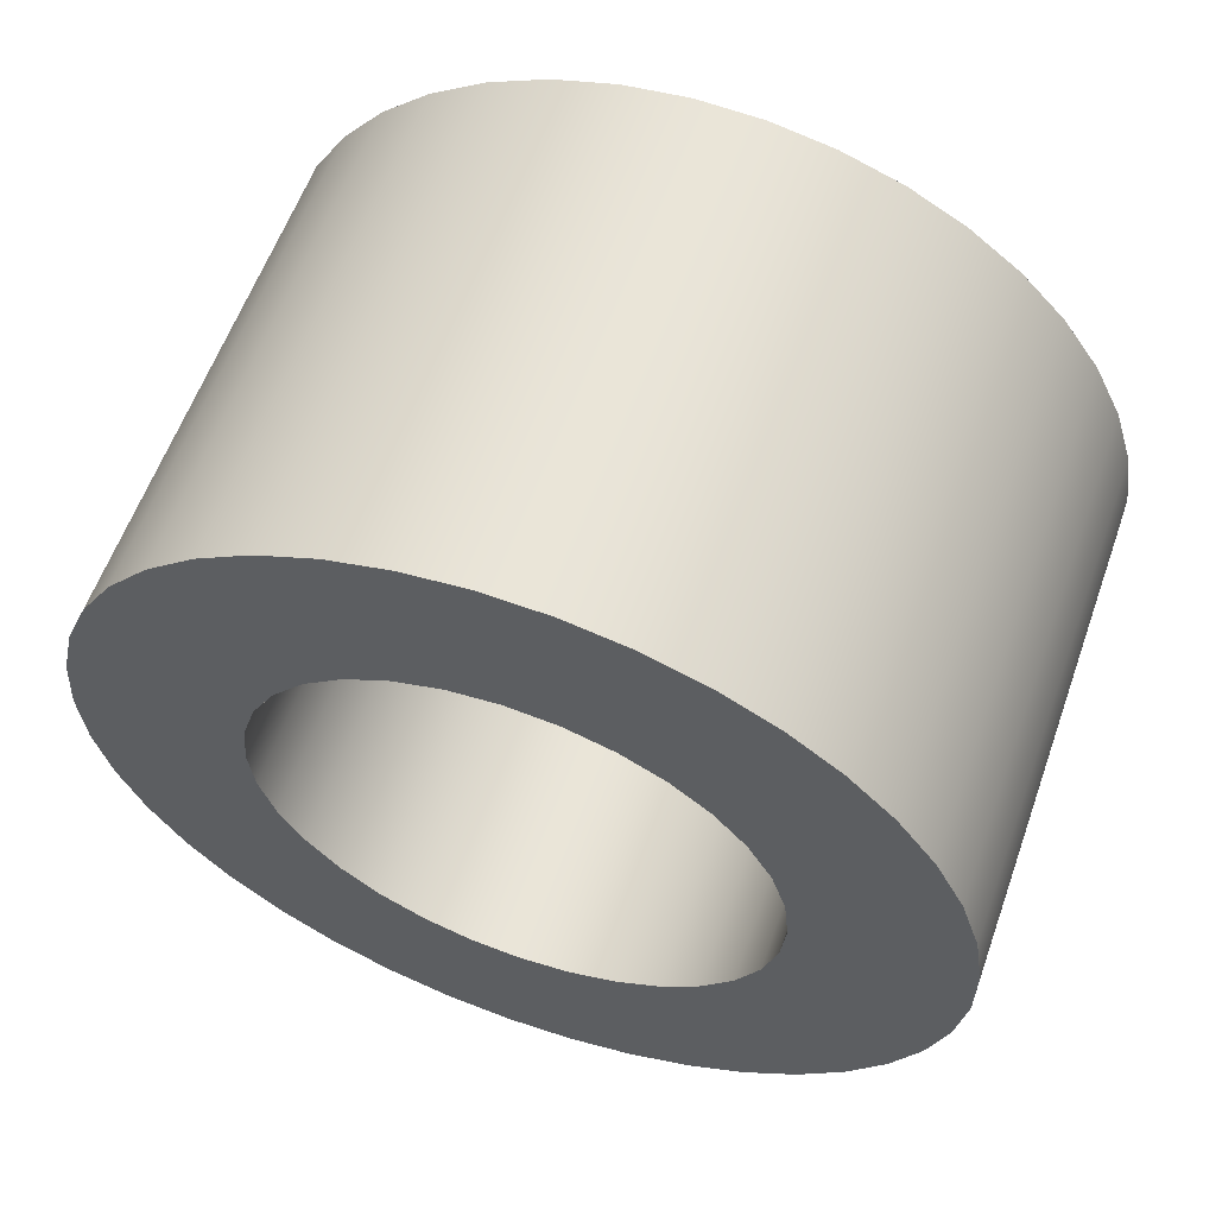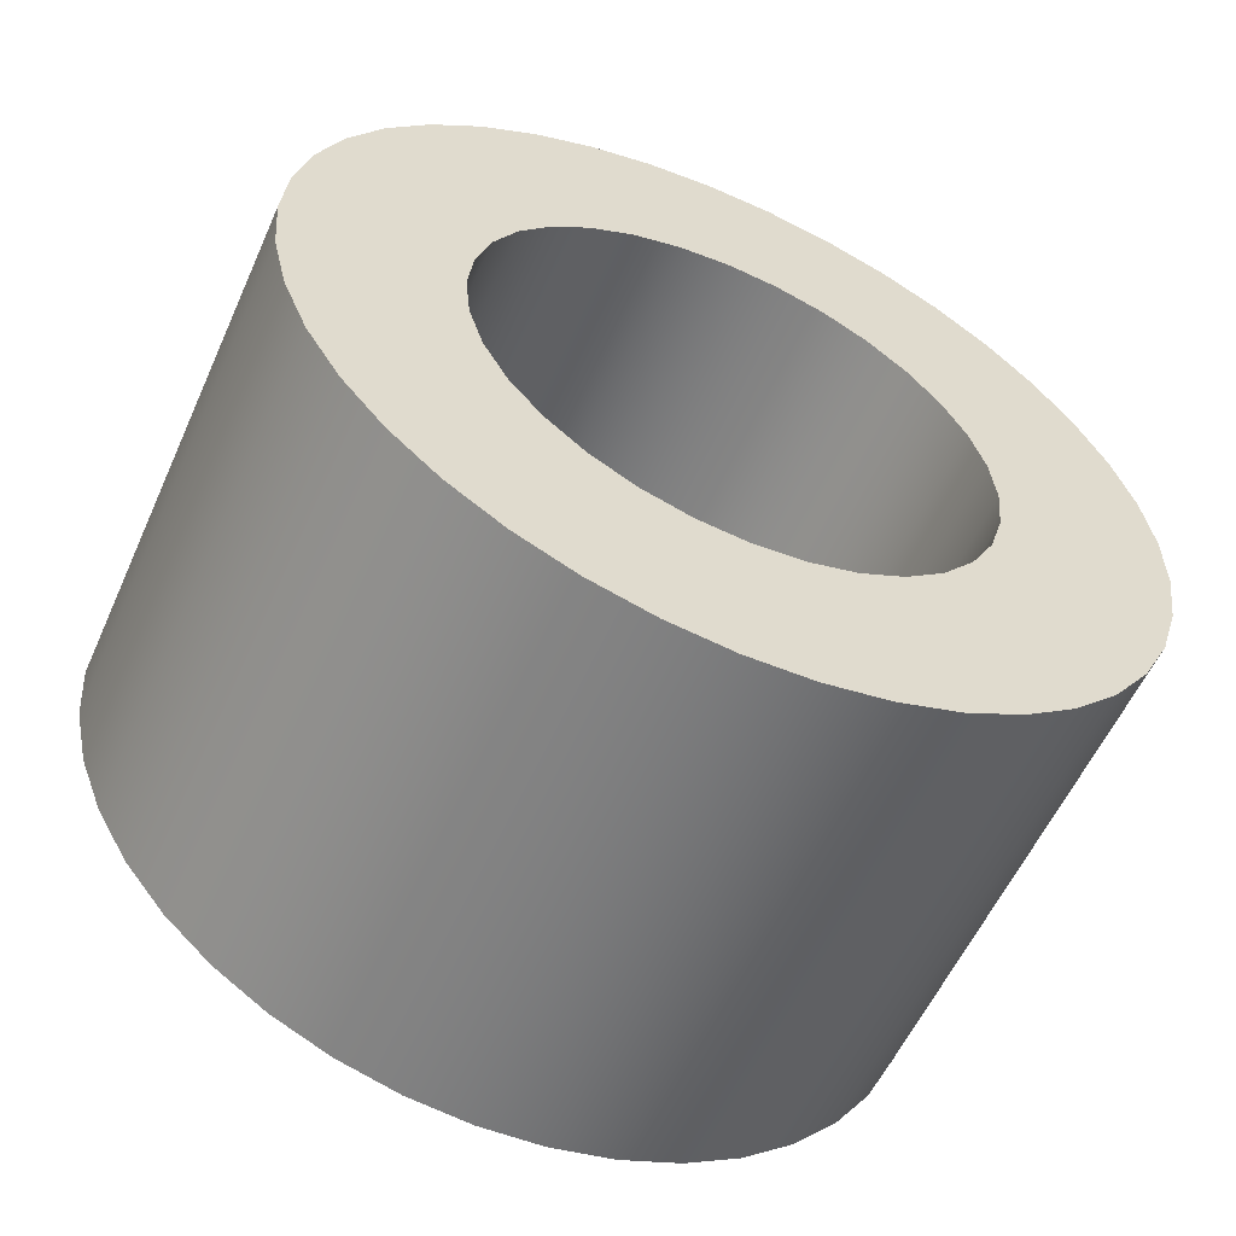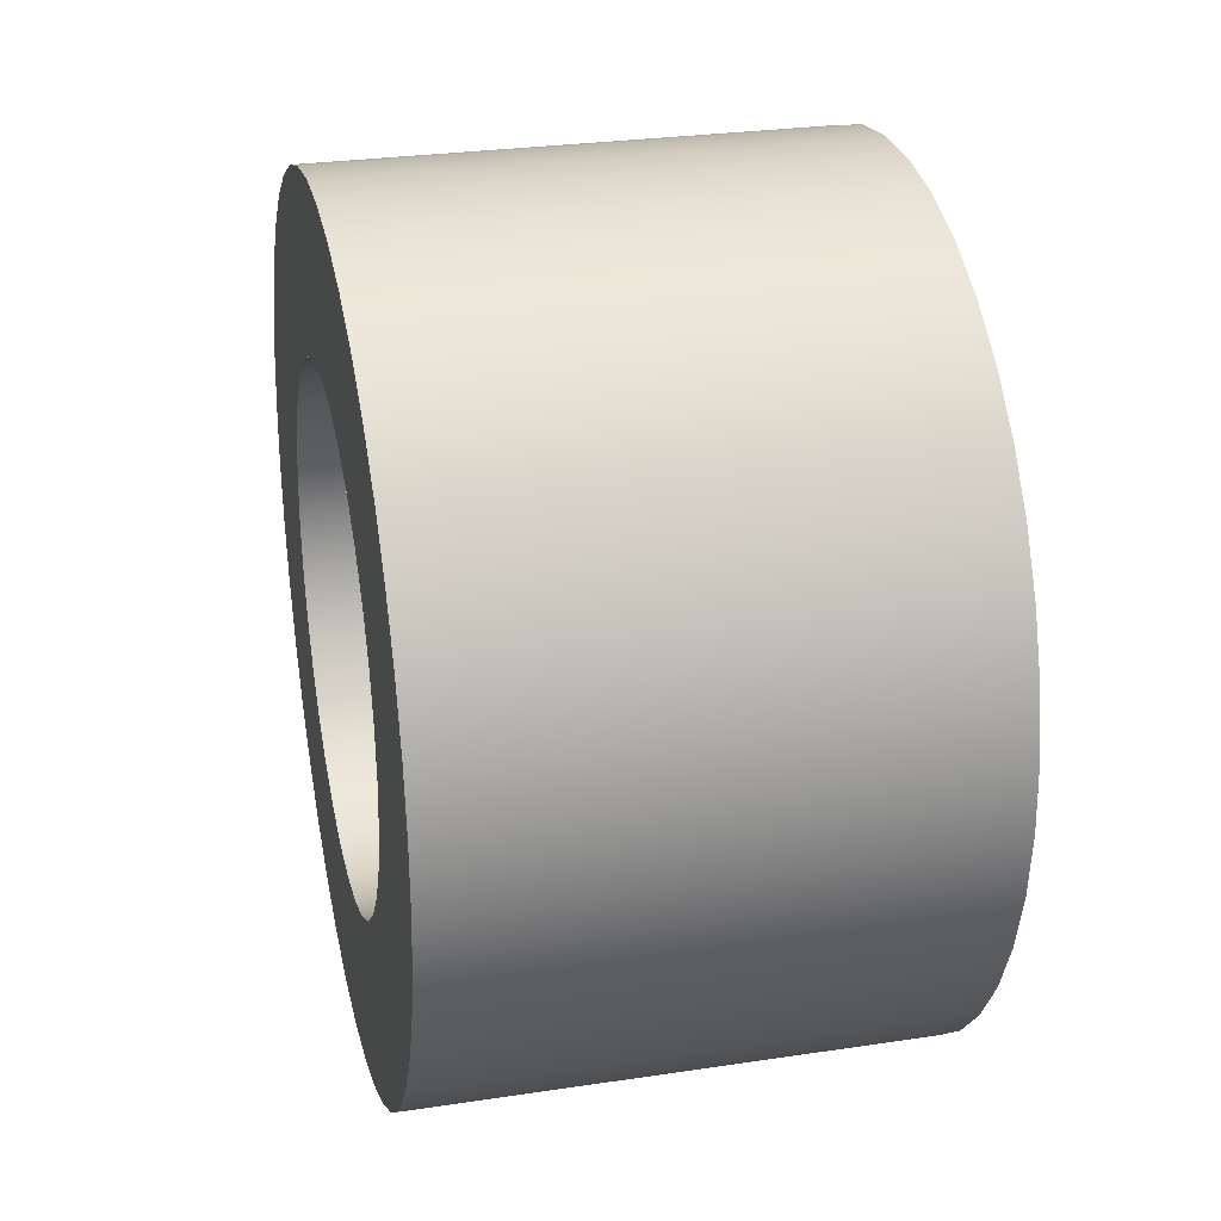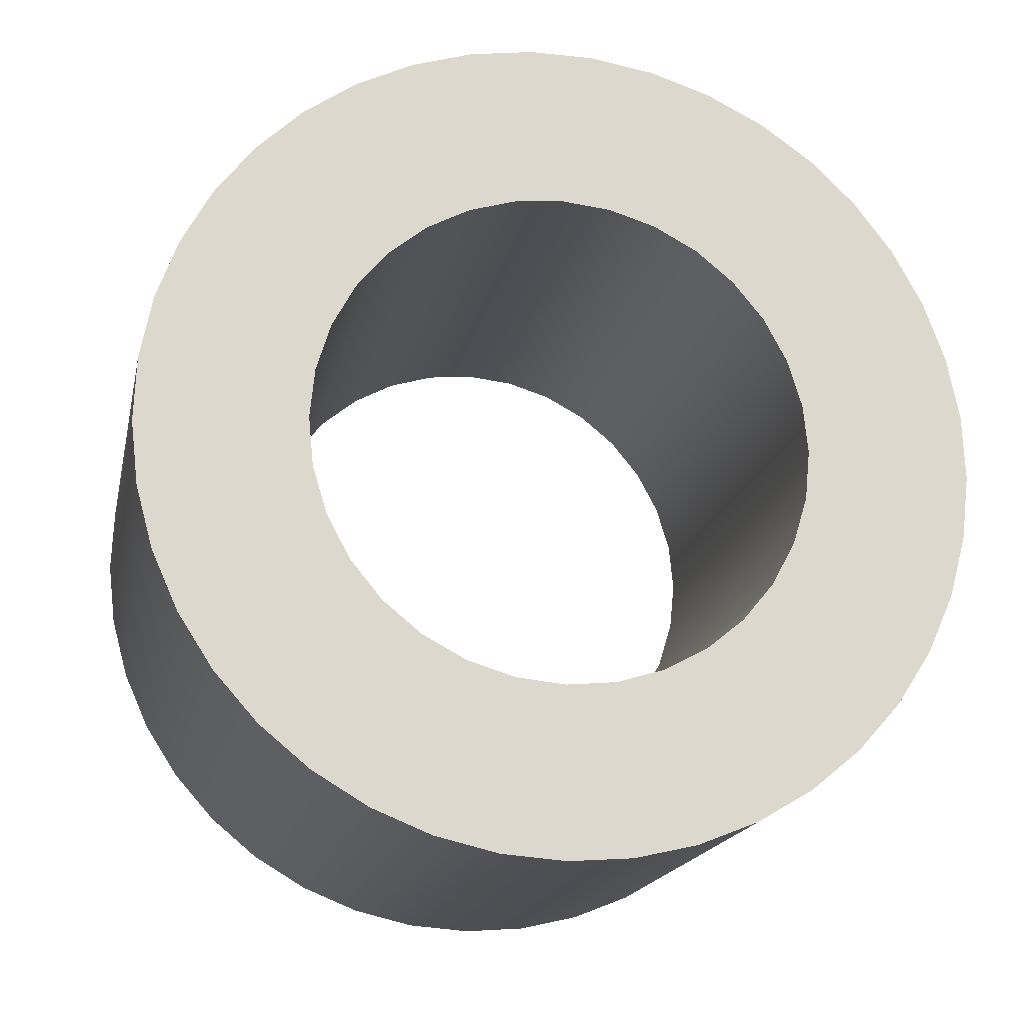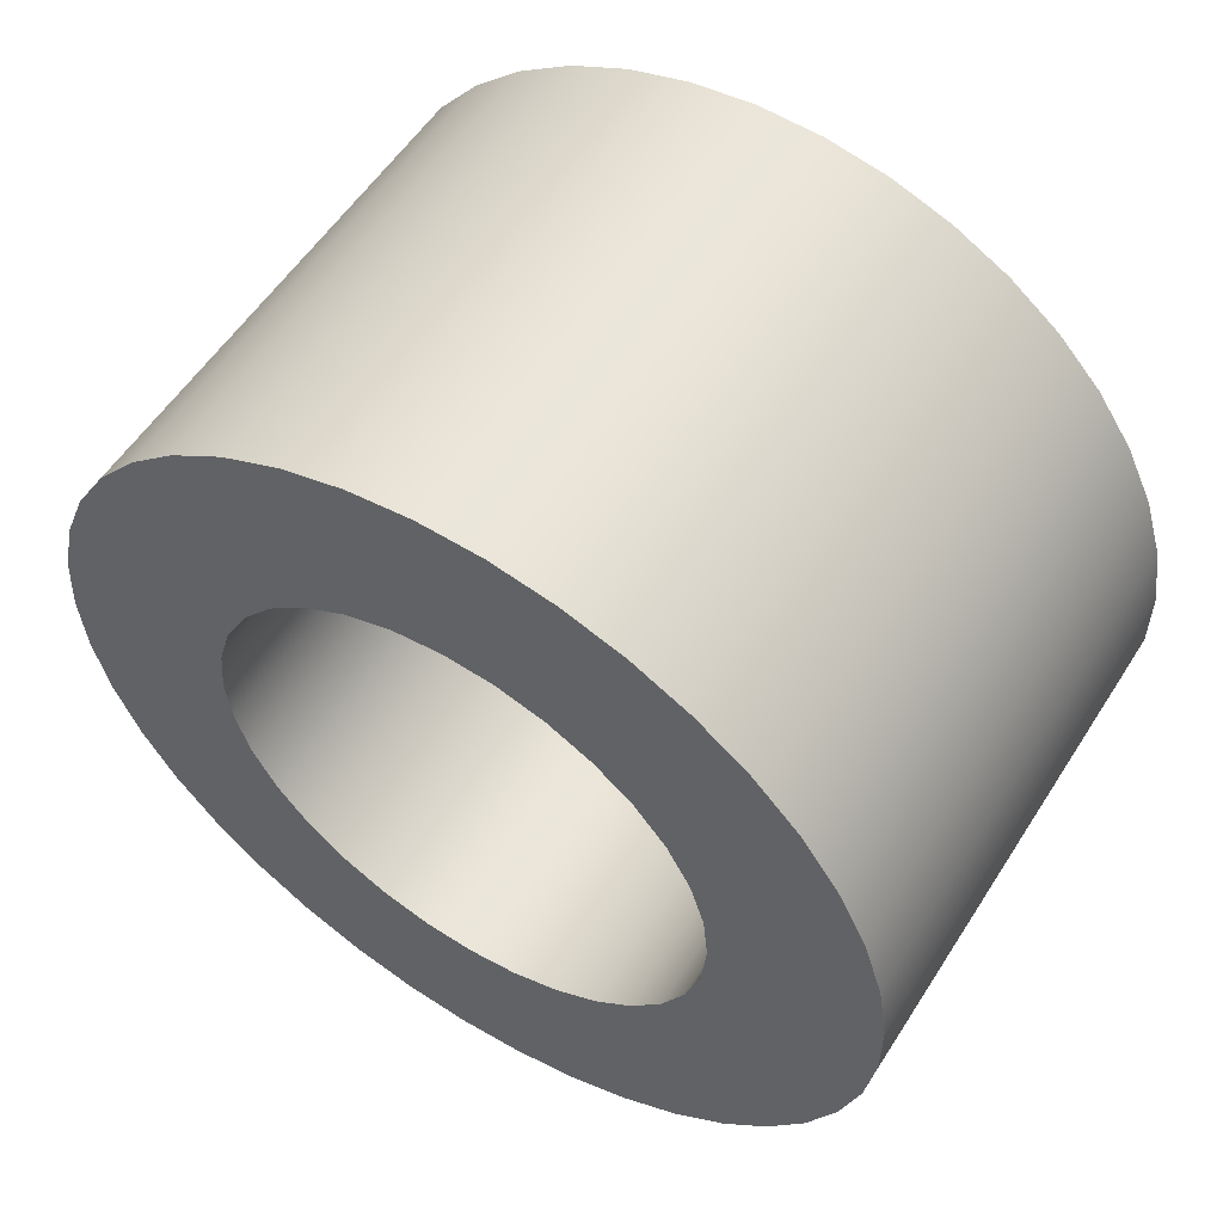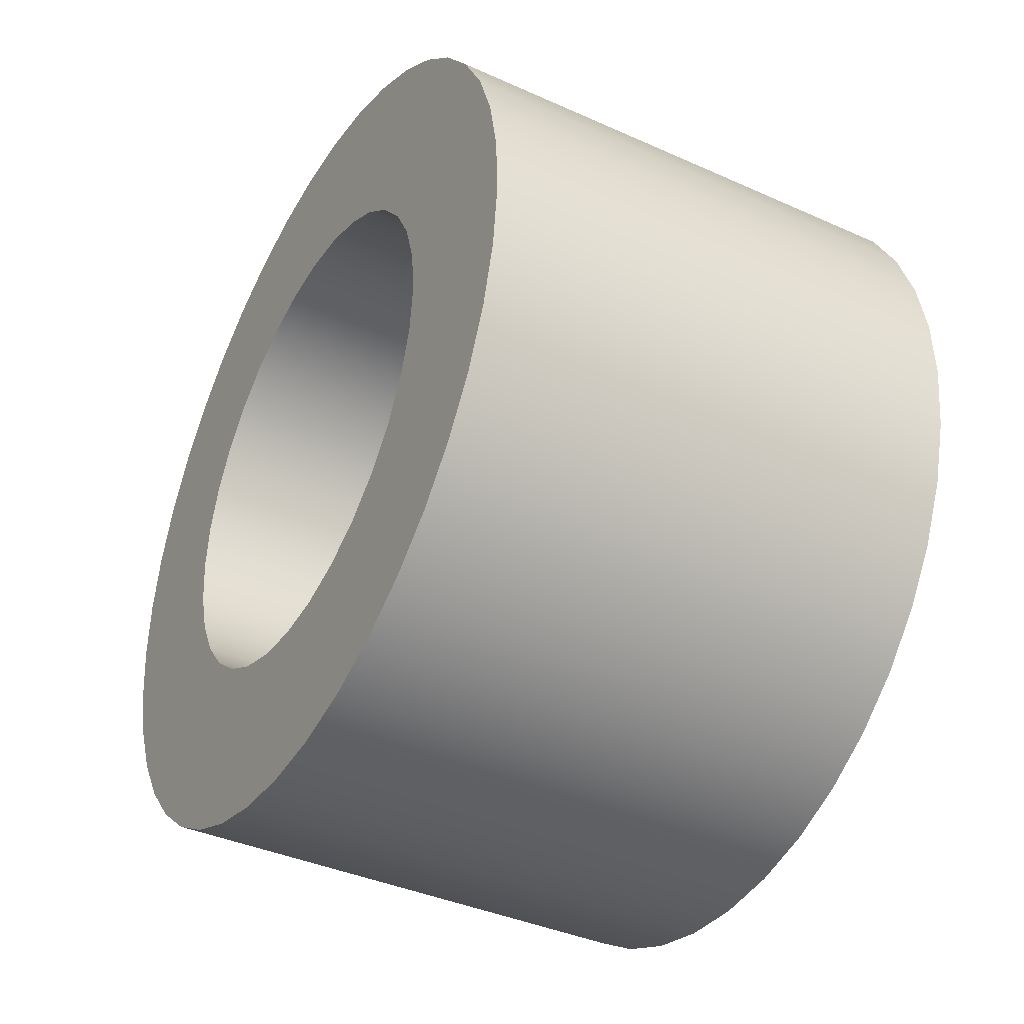
<metadata>
{"format":"obj","ext":"obj","renderer":"f3d","projection":"perspective","resolution":1024,"background":"white","views":[{"elev":59.5,"azim":109.6,"up":"+Z"},{"elev":-57.5,"azim":65.9,"up":"+Z"},{"elev":27.9,"azim":167.1,"up":"+Y"},{"elev":-17.8,"azim":-101.8,"up":"+Y"},{"elev":55.6,"azim":122.1,"up":"+Z"},{"elev":-38.9,"azim":150.6,"up":"+Y"}]}
</metadata>
<code>
g 4_ENSP3015mmA-Body
v 150 -12.5 99.35
v 150 -12.35 101.3
v 150 -11.92 103.1
v 150 -11.2 104.9
v 150 -10.22 106.5
v 150 -9.007 108
v 150 -7.578 109.3
v 150 -5.971 110.3
v 150 -4.225 111.1
v 150 -2.38 111.6
v 150 -0.4788 111.8
v 150 1.434 111.8
v 150 3.312 111.4
v 150 5.113 110.8
v 150 6.795 109.8
v 150 8.317 108.7
v 150 9.644 107.3
v 150 10.74 105.7
v 150 11.59 104
v 150 12.17 102.2
v 150 12.46 100.3
v 150 12.46 98.39
v 150 12.17 96.5
v 150 11.59 94.67
v 150 10.74 92.96
v 150 9.644 91.39
v 150 8.317 90.01
v 150 6.795 88.85
v 150 5.113 87.94
v 150 3.312 87.29
v 150 1.434 86.93
v 150 -0.4788 86.86
v 150 -2.38 87.08
v 150 -4.225 87.58
v 150 -5.971 88.37
v 150 -7.578 89.41
v 150 -9.007 90.68
v 150 -10.22 92.16
v 150 -11.2 93.8
v 150 -11.92 95.58
v 150 -12.35 97.44
v 135 -12.5 99.35
v 135 -12.35 97.44
v 135 -11.92 95.58
v 135 -11.2 93.8
v 135 -10.22 92.16
v 135 -9.007 90.68
v 135 -7.578 89.41
v 135 -5.971 88.37
v 135 -4.225 87.58
v 135 -2.38 87.08
v 135 -0.4788 86.86
v 135 1.434 86.93
v 135 3.312 87.29
v 135 5.113 87.94
v 135 6.795 88.85
v 135 8.317 90.01
v 135 9.644 91.39
v 135 10.74 92.96
v 135 11.59 94.67
v 135 12.17 96.5
v 135 12.46 98.39
v 135 12.46 100.3
v 135 12.17 102.2
v 135 11.59 104
v 135 10.74 105.7
v 135 9.644 107.3
v 135 8.317 108.7
v 135 6.795 109.8
v 135 5.113 110.8
v 135 3.312 111.4
v 135 1.434 111.8
v 135 -0.4788 111.8
v 135 -2.38 111.6
v 135 -4.225 111.1
v 135 -5.971 110.3
v 135 -7.578 109.3
v 135 -9.007 108
v 135 -10.22 106.5
v 135 -11.2 104.9
v 135 -11.92 103.1
v 135 -12.35 101.3
v 135 7.5 99.35
v 135 7.356 97.88
v 135 6.929 96.48
v 135 6.236 95.18
v 135 5.303 94.04
v 135 4.167 93.11
v 135 2.87 92.42
v 135 1.463 91.99
v 135 -0 91.85
v 135 -1.463 91.99
v 135 -2.87 92.42
v 135 -4.167 93.11
v 135 -5.303 94.04
v 135 -6.236 95.18
v 135 -6.929 96.48
v 135 -7.356 97.88
v 135 -7.5 99.35
v 135 -7.356 100.8
v 135 -6.929 102.2
v 135 -6.236 103.5
v 135 -5.303 104.7
v 135 -4.167 105.6
v 135 -2.87 106.3
v 135 -1.463 106.7
v 135 -0 106.8
v 135 1.463 106.7
v 135 2.87 106.3
v 135 4.167 105.6
v 135 5.303 104.7
v 135 6.236 103.5
v 135 6.929 102.2
v 135 7.356 100.8
v 150 7.5 99.35
v 150 7.356 100.8
v 150 6.929 102.2
v 150 6.236 103.5
v 150 5.303 104.7
v 150 4.167 105.6
v 150 2.87 106.3
v 150 1.463 106.7
v 150 -0 106.8
v 150 -1.463 106.7
v 150 -2.87 106.3
v 150 -4.167 105.6
v 150 -5.303 104.7
v 150 -6.236 103.5
v 150 -6.929 102.2
v 150 -7.356 100.8
v 150 -7.5 99.35
v 150 -7.356 97.88
v 150 -6.929 96.48
v 150 -6.236 95.18
v 150 -5.303 94.04
v 150 -4.167 93.11
v 150 -2.87 92.42
v 150 -1.463 91.99
v 150 -0 91.85
v 150 1.463 91.99
v 150 2.87 92.42
v 150 4.167 93.11
v 150 5.303 94.04
v 150 6.236 95.18
v 150 6.929 96.48
v 150 7.356 97.88
f 2 82 1
f 1 82 42
f 1 42 41
f 41 42 43
f 41 43 44
f 2 3 82
f 82 3 81
f 81 3 4
f 81 4 80
f 80 4 5
f 80 5 79
f 79 5 6
f 79 6 78
f 78 6 7
f 78 7 77
f 77 7 8
f 77 8 76
f 76 8 9
f 76 9 75
f 75 9 10
f 75 10 74
f 74 10 11
f 74 11 73
f 73 11 12
f 73 12 72
f 72 12 13
f 72 13 71
f 71 13 14
f 71 14 70
f 70 14 15
f 70 15 69
f 69 15 16
f 69 16 68
f 68 16 17
f 68 17 67
f 67 17 18
f 67 18 66
f 66 18 19
f 66 19 65
f 65 19 20
f 65 20 64
f 64 20 21
f 64 21 63
f 63 21 22
f 63 22 62
f 62 22 23
f 62 23 61
f 61 23 24
f 61 24 60
f 60 24 25
f 60 25 59
f 59 25 26
f 59 26 58
f 58 26 27
f 58 27 57
f 57 27 28
f 57 28 56
f 56 28 29
f 56 29 55
f 55 29 30
f 55 30 54
f 54 30 31
f 54 31 53
f 53 31 32
f 53 32 52
f 52 32 33
f 52 33 51
f 51 33 34
f 51 34 50
f 50 34 35
f 50 35 49
f 49 35 36
f 49 36 48
f 48 36 37
f 48 37 47
f 47 37 38
f 47 38 46
f 46 38 39
f 46 39 45
f 45 39 40
f 45 40 44
f 44 40 41
f 84 115 83
f 83 115 116
f 83 116 114
f 114 116 117
f 114 117 113
f 113 117 118
f 113 118 112
f 112 118 119
f 112 119 111
f 111 119 120
f 111 120 110
f 110 120 121
f 110 121 109
f 109 121 122
f 109 122 108
f 108 122 123
f 108 123 107
f 107 123 124
f 107 124 106
f 106 124 125
f 106 125 105
f 105 125 126
f 105 126 104
f 104 126 127
f 104 127 103
f 103 127 128
f 103 128 102
f 102 128 129
f 102 129 101
f 101 129 130
f 101 130 100
f 100 130 99
f 99 130 131
f 99 131 98
f 98 131 132
f 98 132 133
f 115 84 146
f 146 84 85
f 146 85 145
f 145 85 86
f 145 86 144
f 144 86 87
f 144 87 143
f 143 87 88
f 143 88 142
f 142 88 89
f 142 89 141
f 141 89 90
f 141 90 140
f 140 90 91
f 140 91 139
f 139 91 92
f 139 92 138
f 138 92 93
f 138 93 137
f 137 93 94
f 137 94 136
f 136 94 95
f 136 95 135
f 135 95 96
f 135 96 134
f 134 96 97
f 134 97 133
f 133 97 98
f 42 82 43
f 43 82 44
f 44 82 81
f 44 81 45
f 45 81 80
f 45 80 46
f 46 80 79
f 46 79 47
f 47 79 78
f 47 78 99
f 99 78 100
f 100 78 77
f 100 77 101
f 101 77 102
f 102 77 76
f 102 76 103
f 103 76 75
f 103 75 104
f 104 75 105
f 105 75 74
f 105 74 106
f 106 74 73
f 106 73 107
f 107 73 72
f 107 72 108
f 108 72 109
f 109 72 71
f 109 71 110
f 110 71 70
f 110 70 111
f 111 70 69
f 111 69 112
f 112 69 113
f 113 69 68
f 113 68 114
f 114 68 83
f 83 68 67
f 83 67 58
f 58 67 59
f 59 67 66
f 59 66 60
f 60 66 65
f 60 65 61
f 61 65 64
f 61 64 62
f 62 64 63
f 58 57 83
f 83 57 84
f 84 57 85
f 85 57 56
f 85 56 86
f 86 56 87
f 87 56 55
f 87 55 88
f 88 55 54
f 88 54 89
f 89 54 53
f 89 53 90
f 90 53 91
f 91 53 52
f 91 52 92
f 92 52 51
f 92 51 93
f 93 51 50
f 93 50 94
f 94 50 95
f 95 50 49
f 95 49 96
f 96 49 48
f 96 48 97
f 97 48 98
f 98 48 47
f 98 47 99
f 1 41 2
f 2 41 3
f 3 41 40
f 3 40 4
f 4 40 39
f 4 39 5
f 5 39 38
f 5 38 6
f 6 38 37
f 6 37 131
f 131 37 132
f 132 37 36
f 132 36 133
f 133 36 134
f 134 36 35
f 134 35 135
f 135 35 34
f 135 34 136
f 136 34 137
f 137 34 33
f 137 33 138
f 138 33 32
f 138 32 139
f 139 32 31
f 139 31 140
f 140 31 141
f 141 31 30
f 141 30 142
f 142 30 29
f 142 29 143
f 143 29 28
f 143 28 144
f 144 28 145
f 145 28 27
f 145 27 146
f 146 27 115
f 115 27 26
f 115 26 17
f 17 26 18
f 18 26 25
f 18 25 19
f 19 25 24
f 19 24 20
f 20 24 23
f 20 23 21
f 21 23 22
f 17 16 115
f 115 16 116
f 116 16 117
f 117 16 15
f 117 15 118
f 118 15 119
f 119 15 14
f 119 14 120
f 120 14 13
f 120 13 121
f 121 13 12
f 121 12 122
f 122 12 123
f 123 12 11
f 123 11 124
f 124 11 10
f 124 10 125
f 125 10 9
f 125 9 126
f 126 9 127
f 127 9 8
f 127 8 128
f 128 8 7
f 128 7 129
f 129 7 130
f 130 7 6
f 130 6 131

</code>
